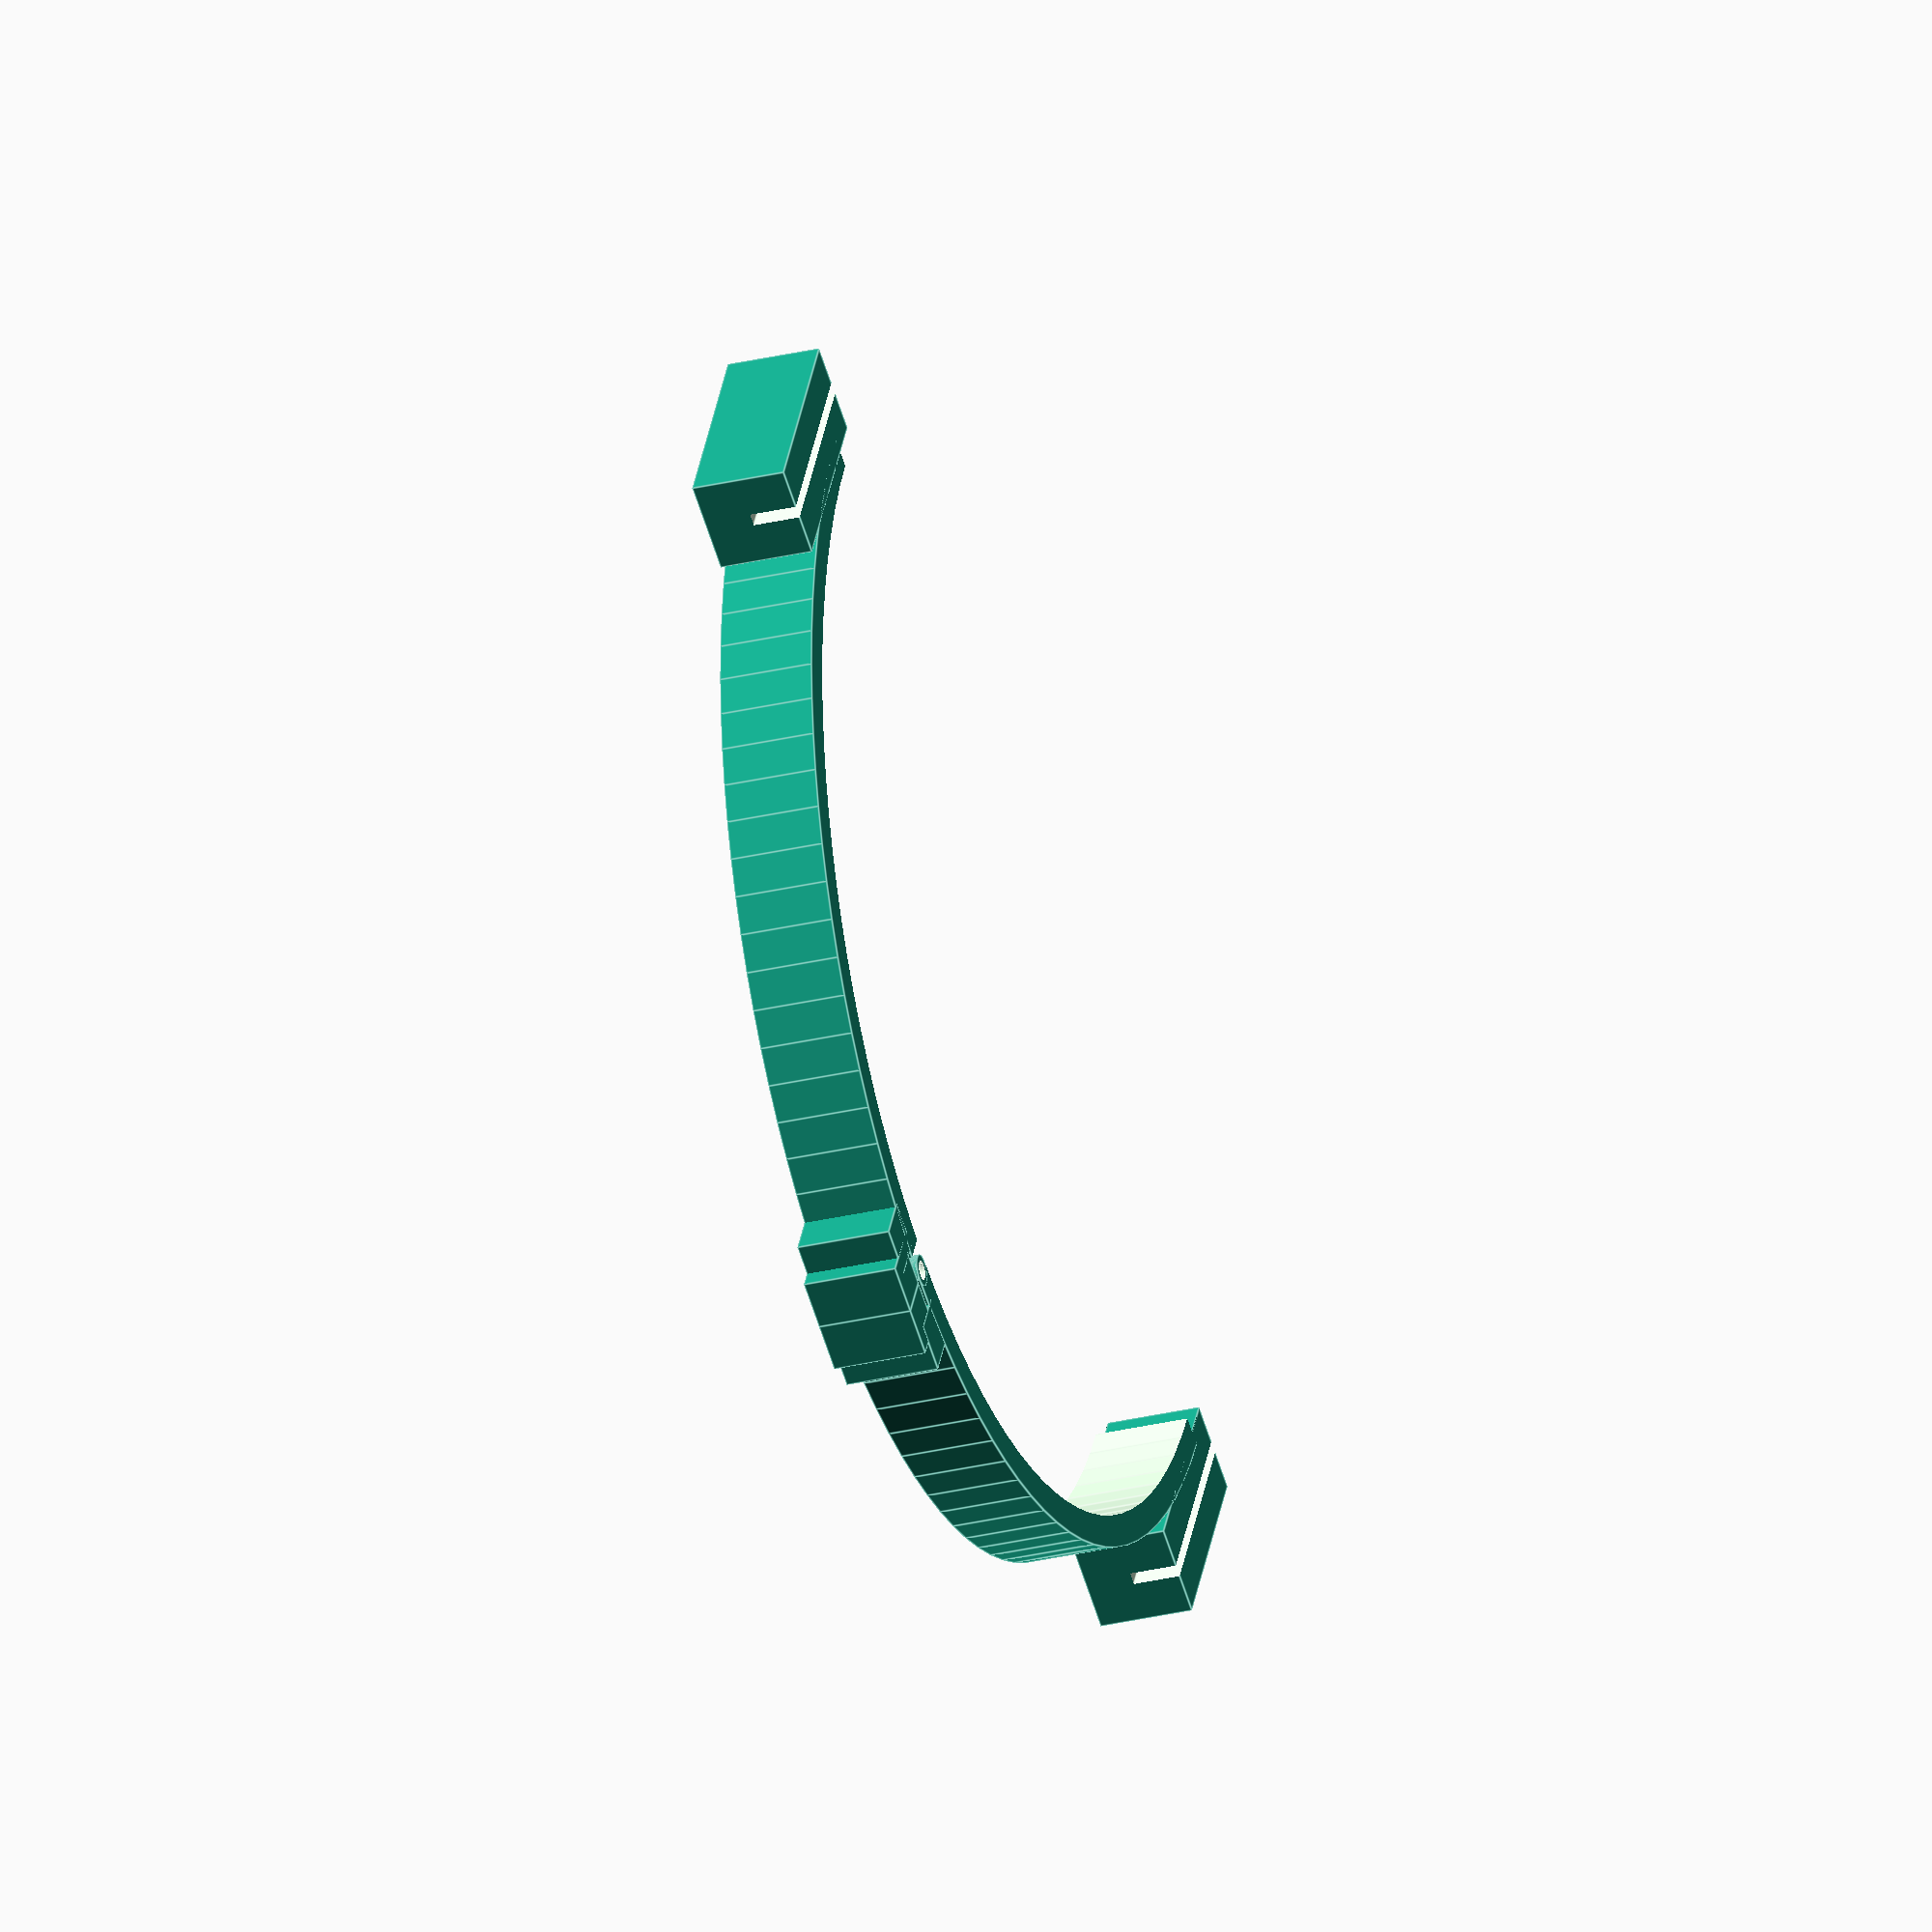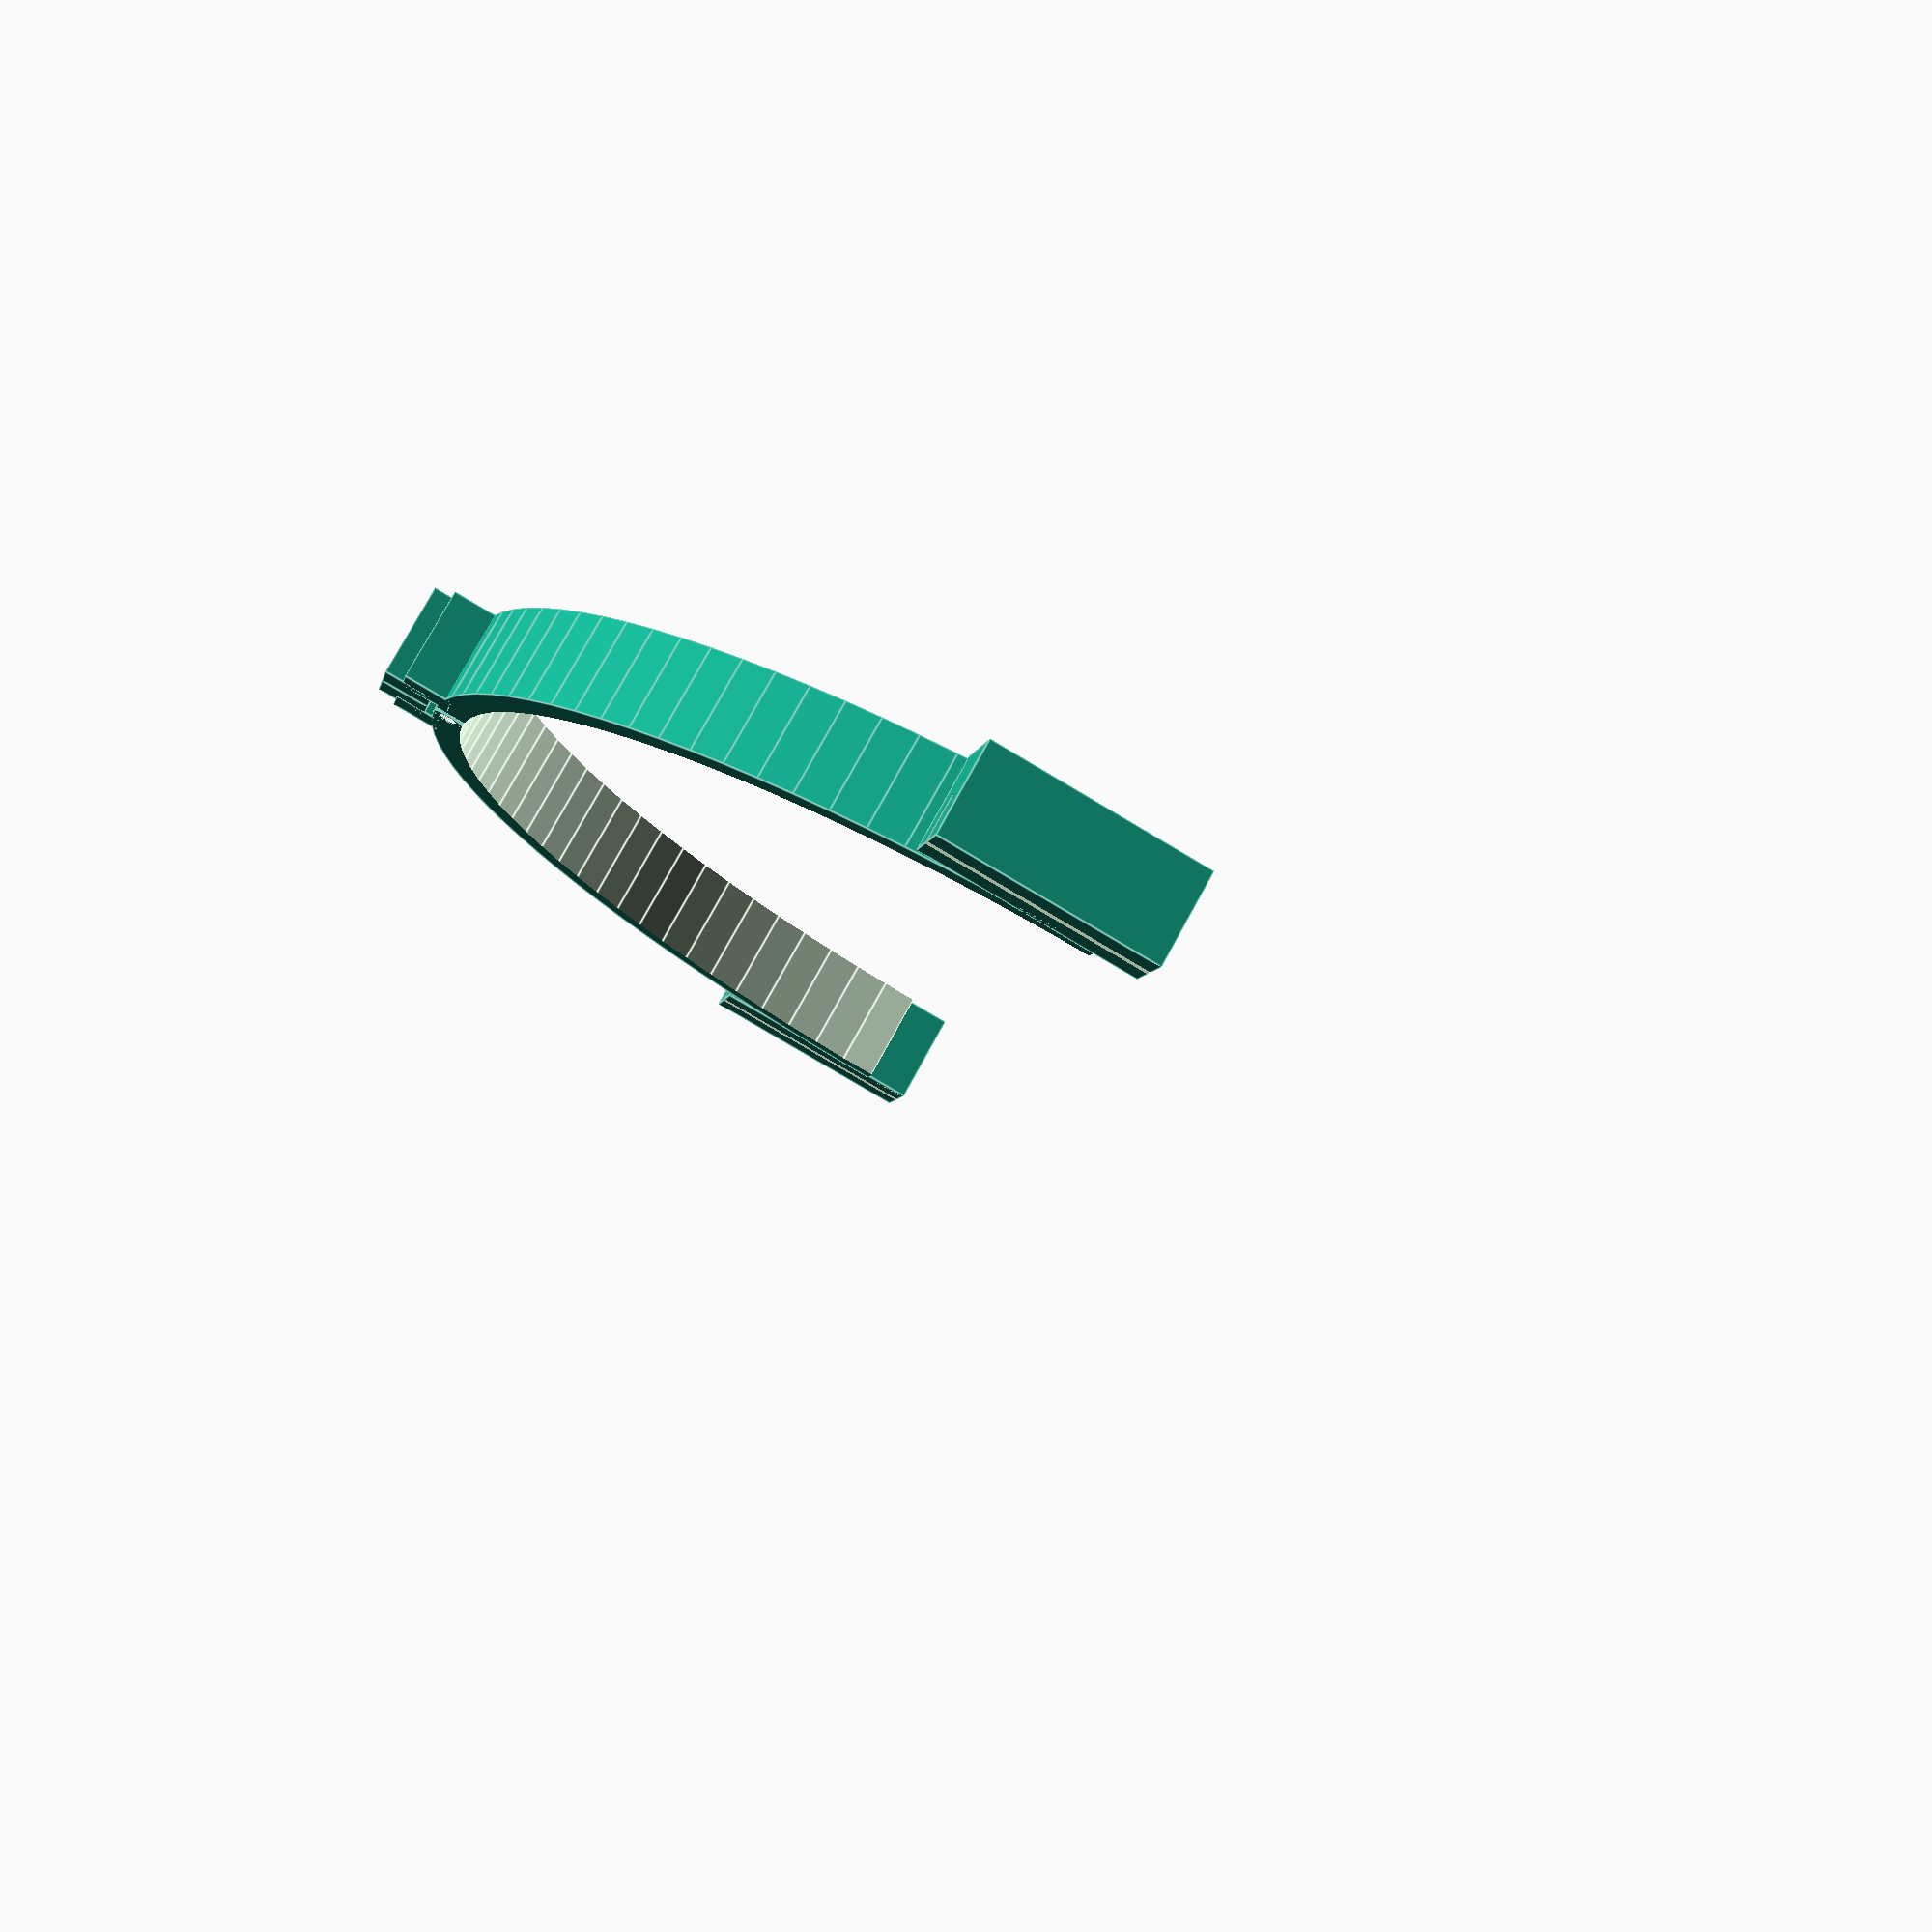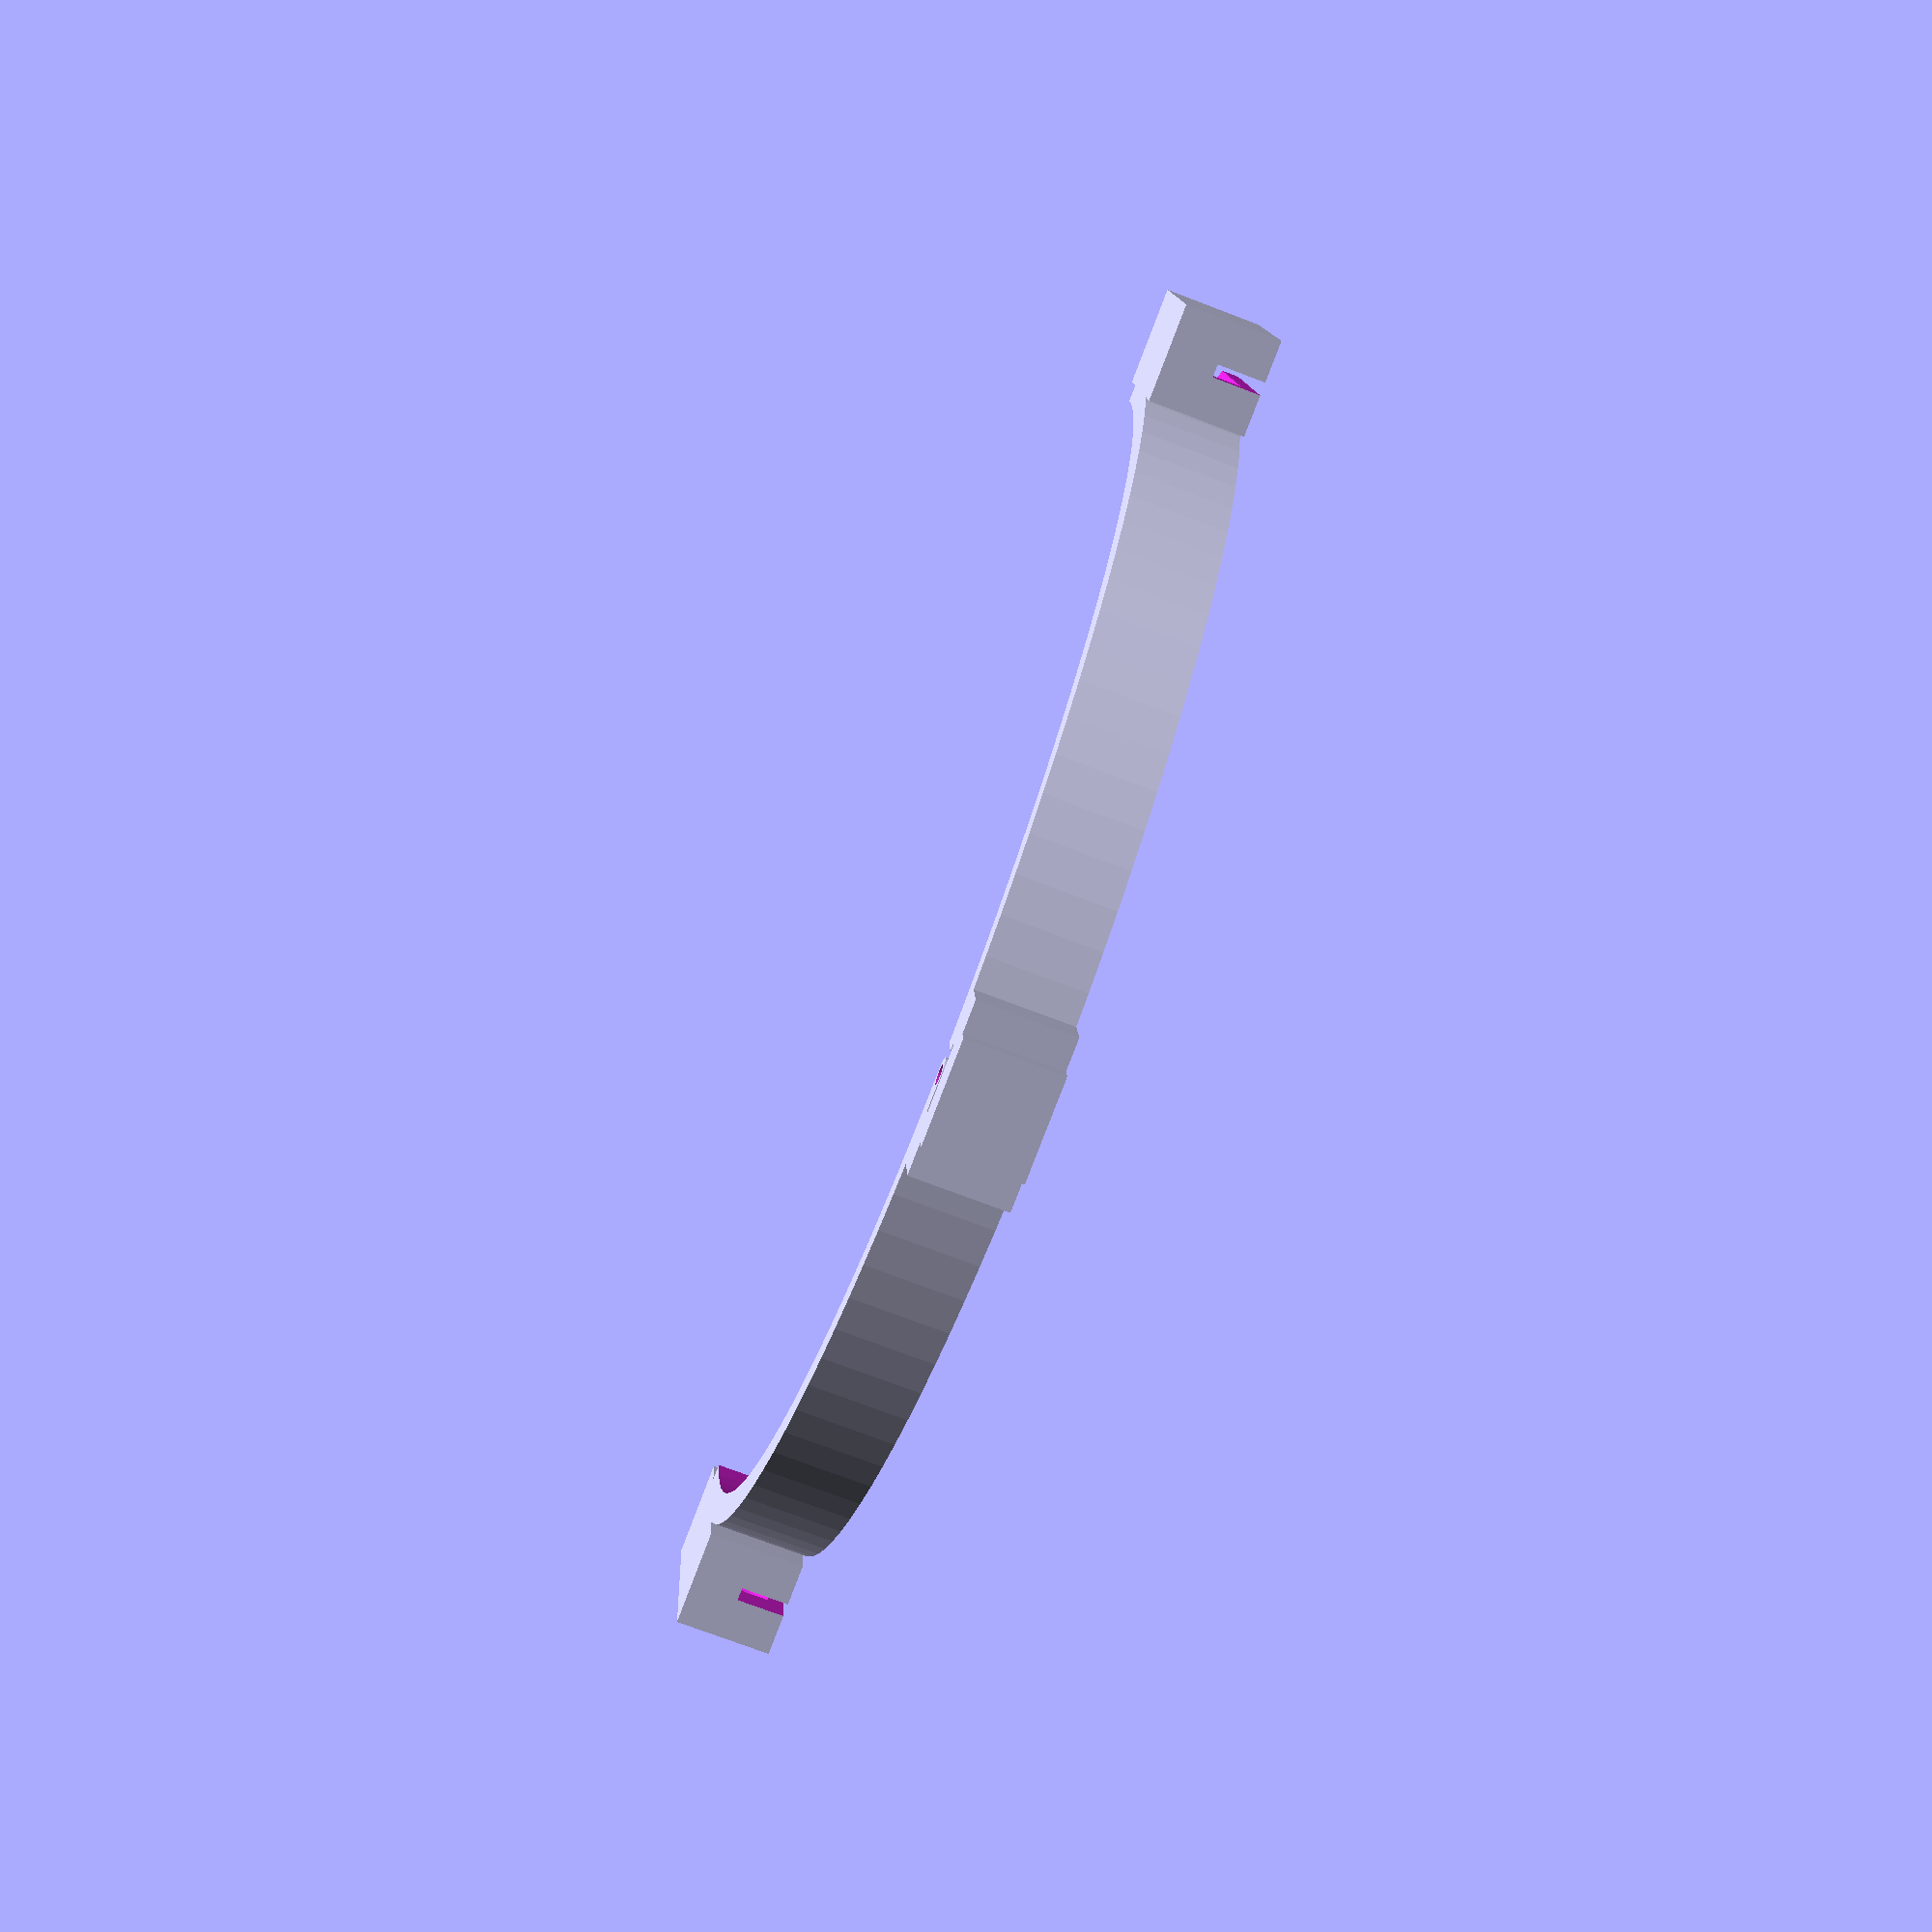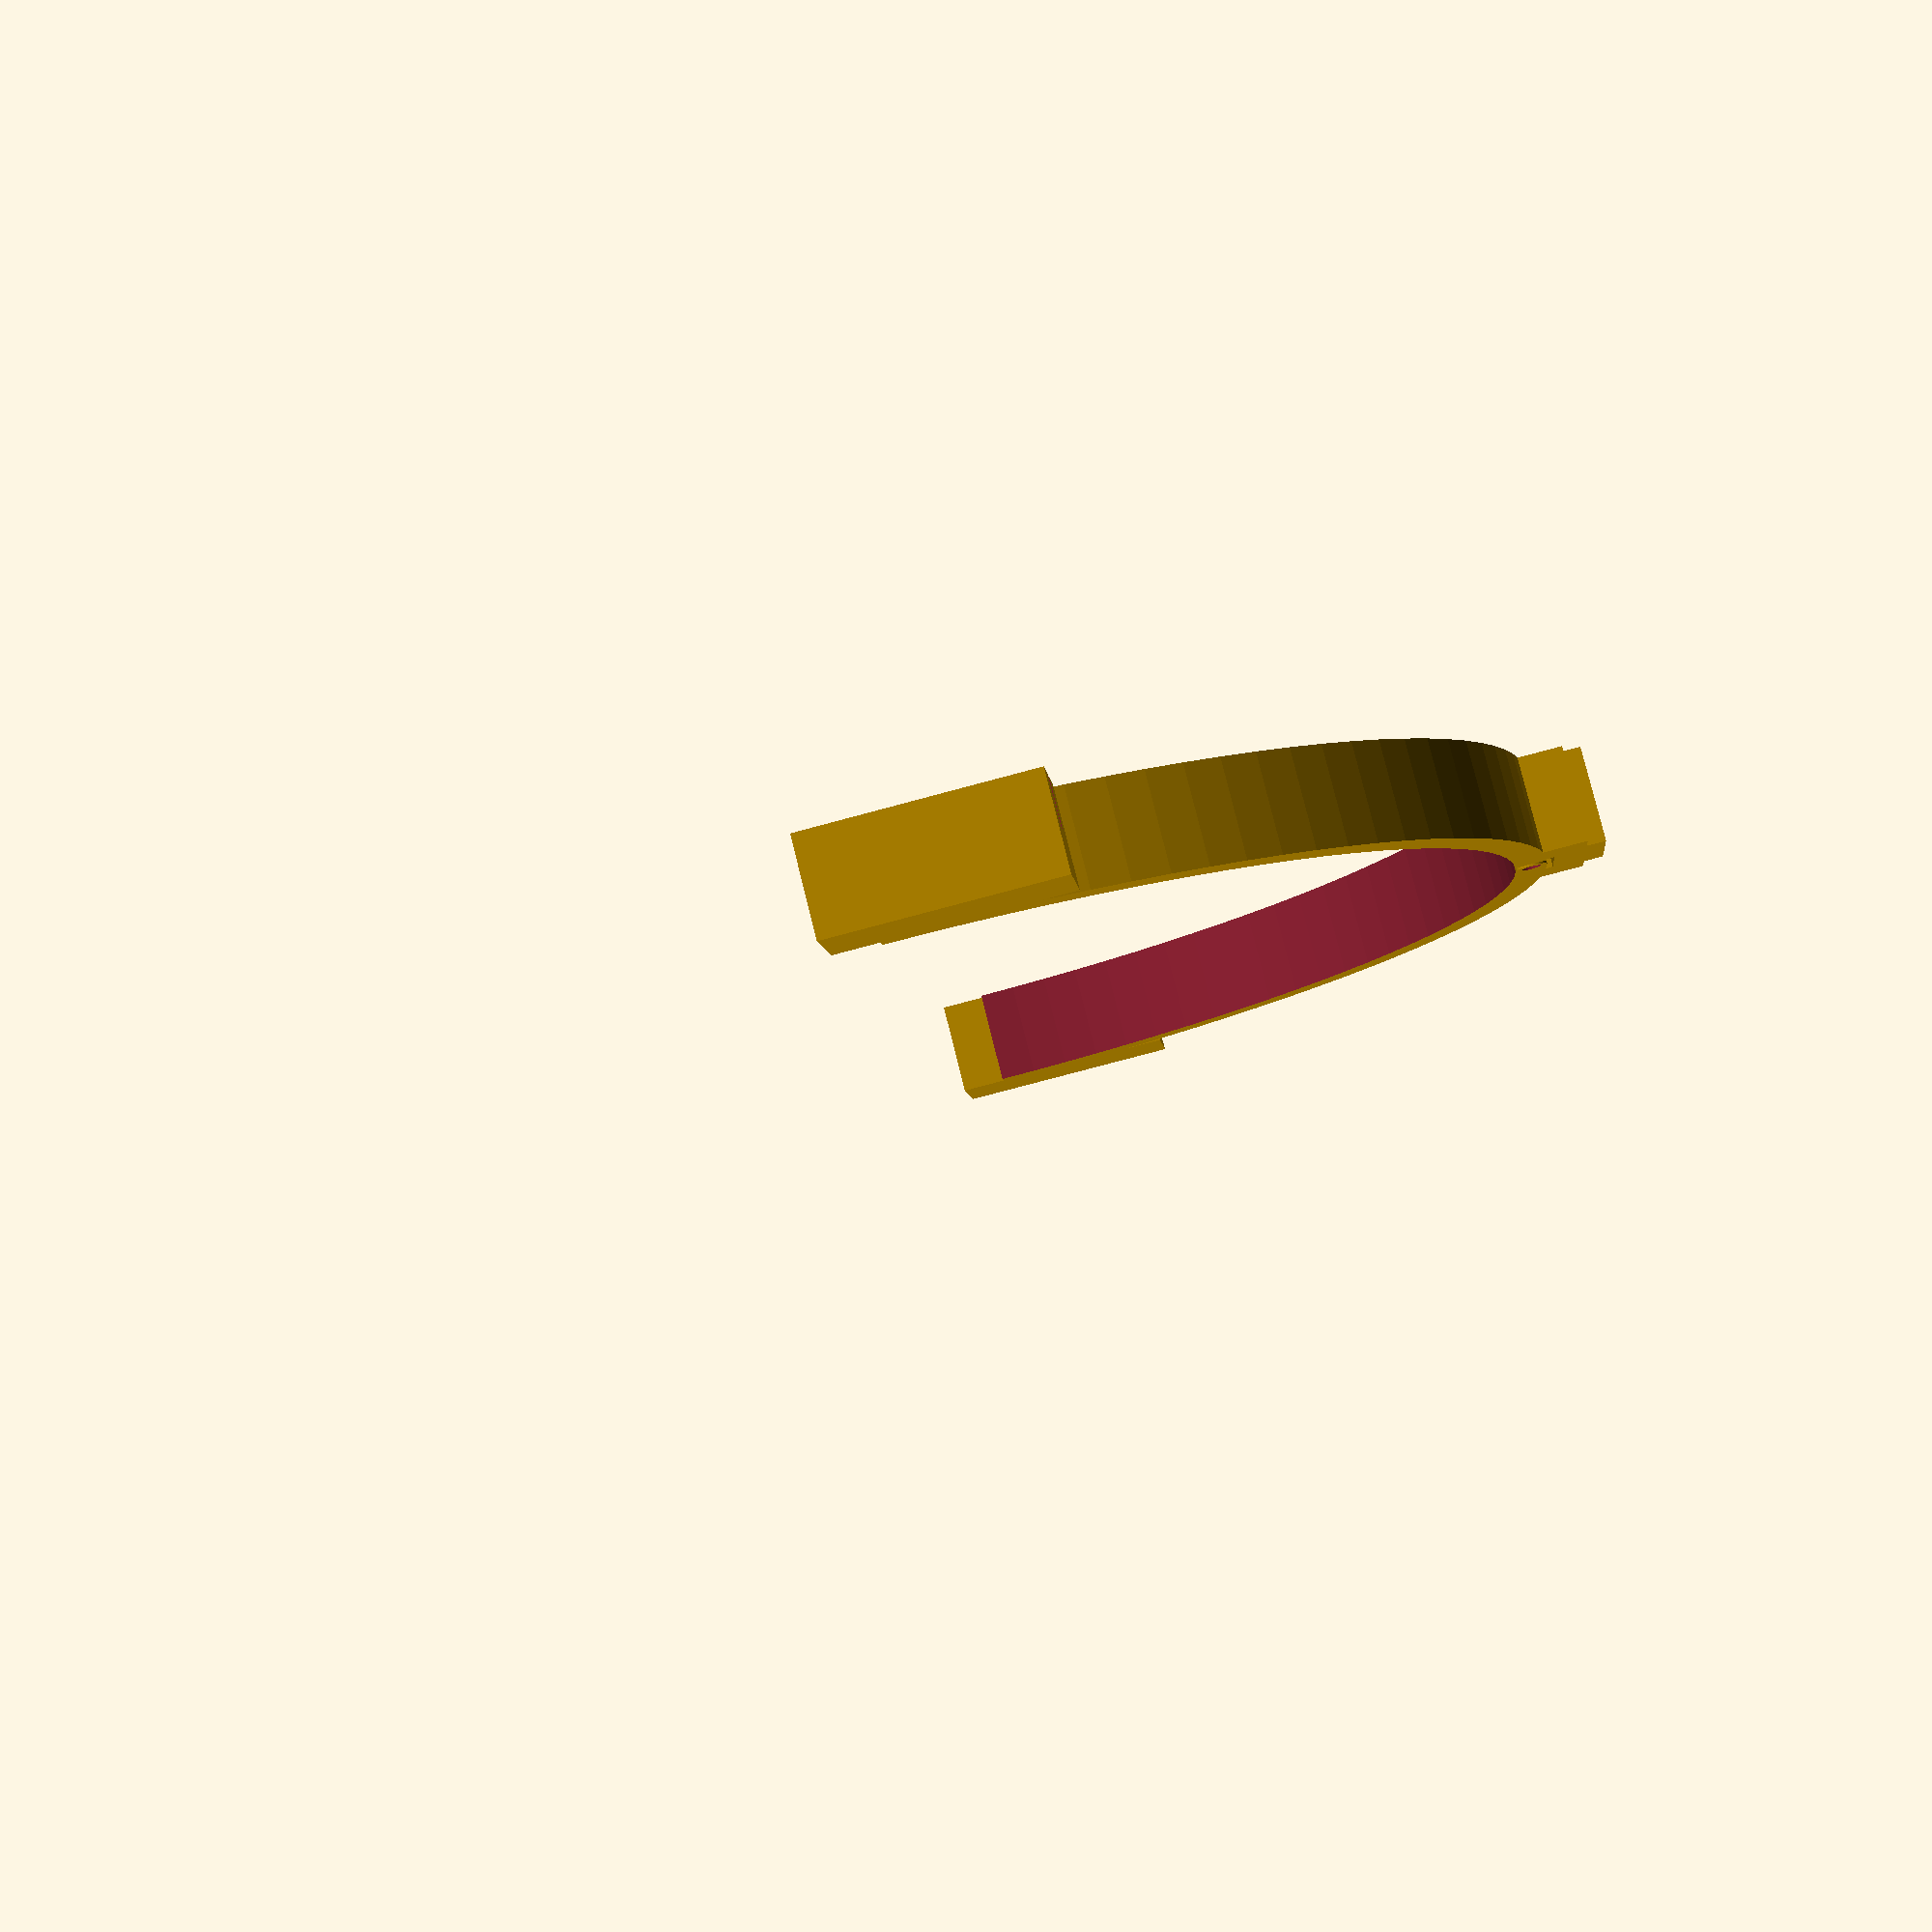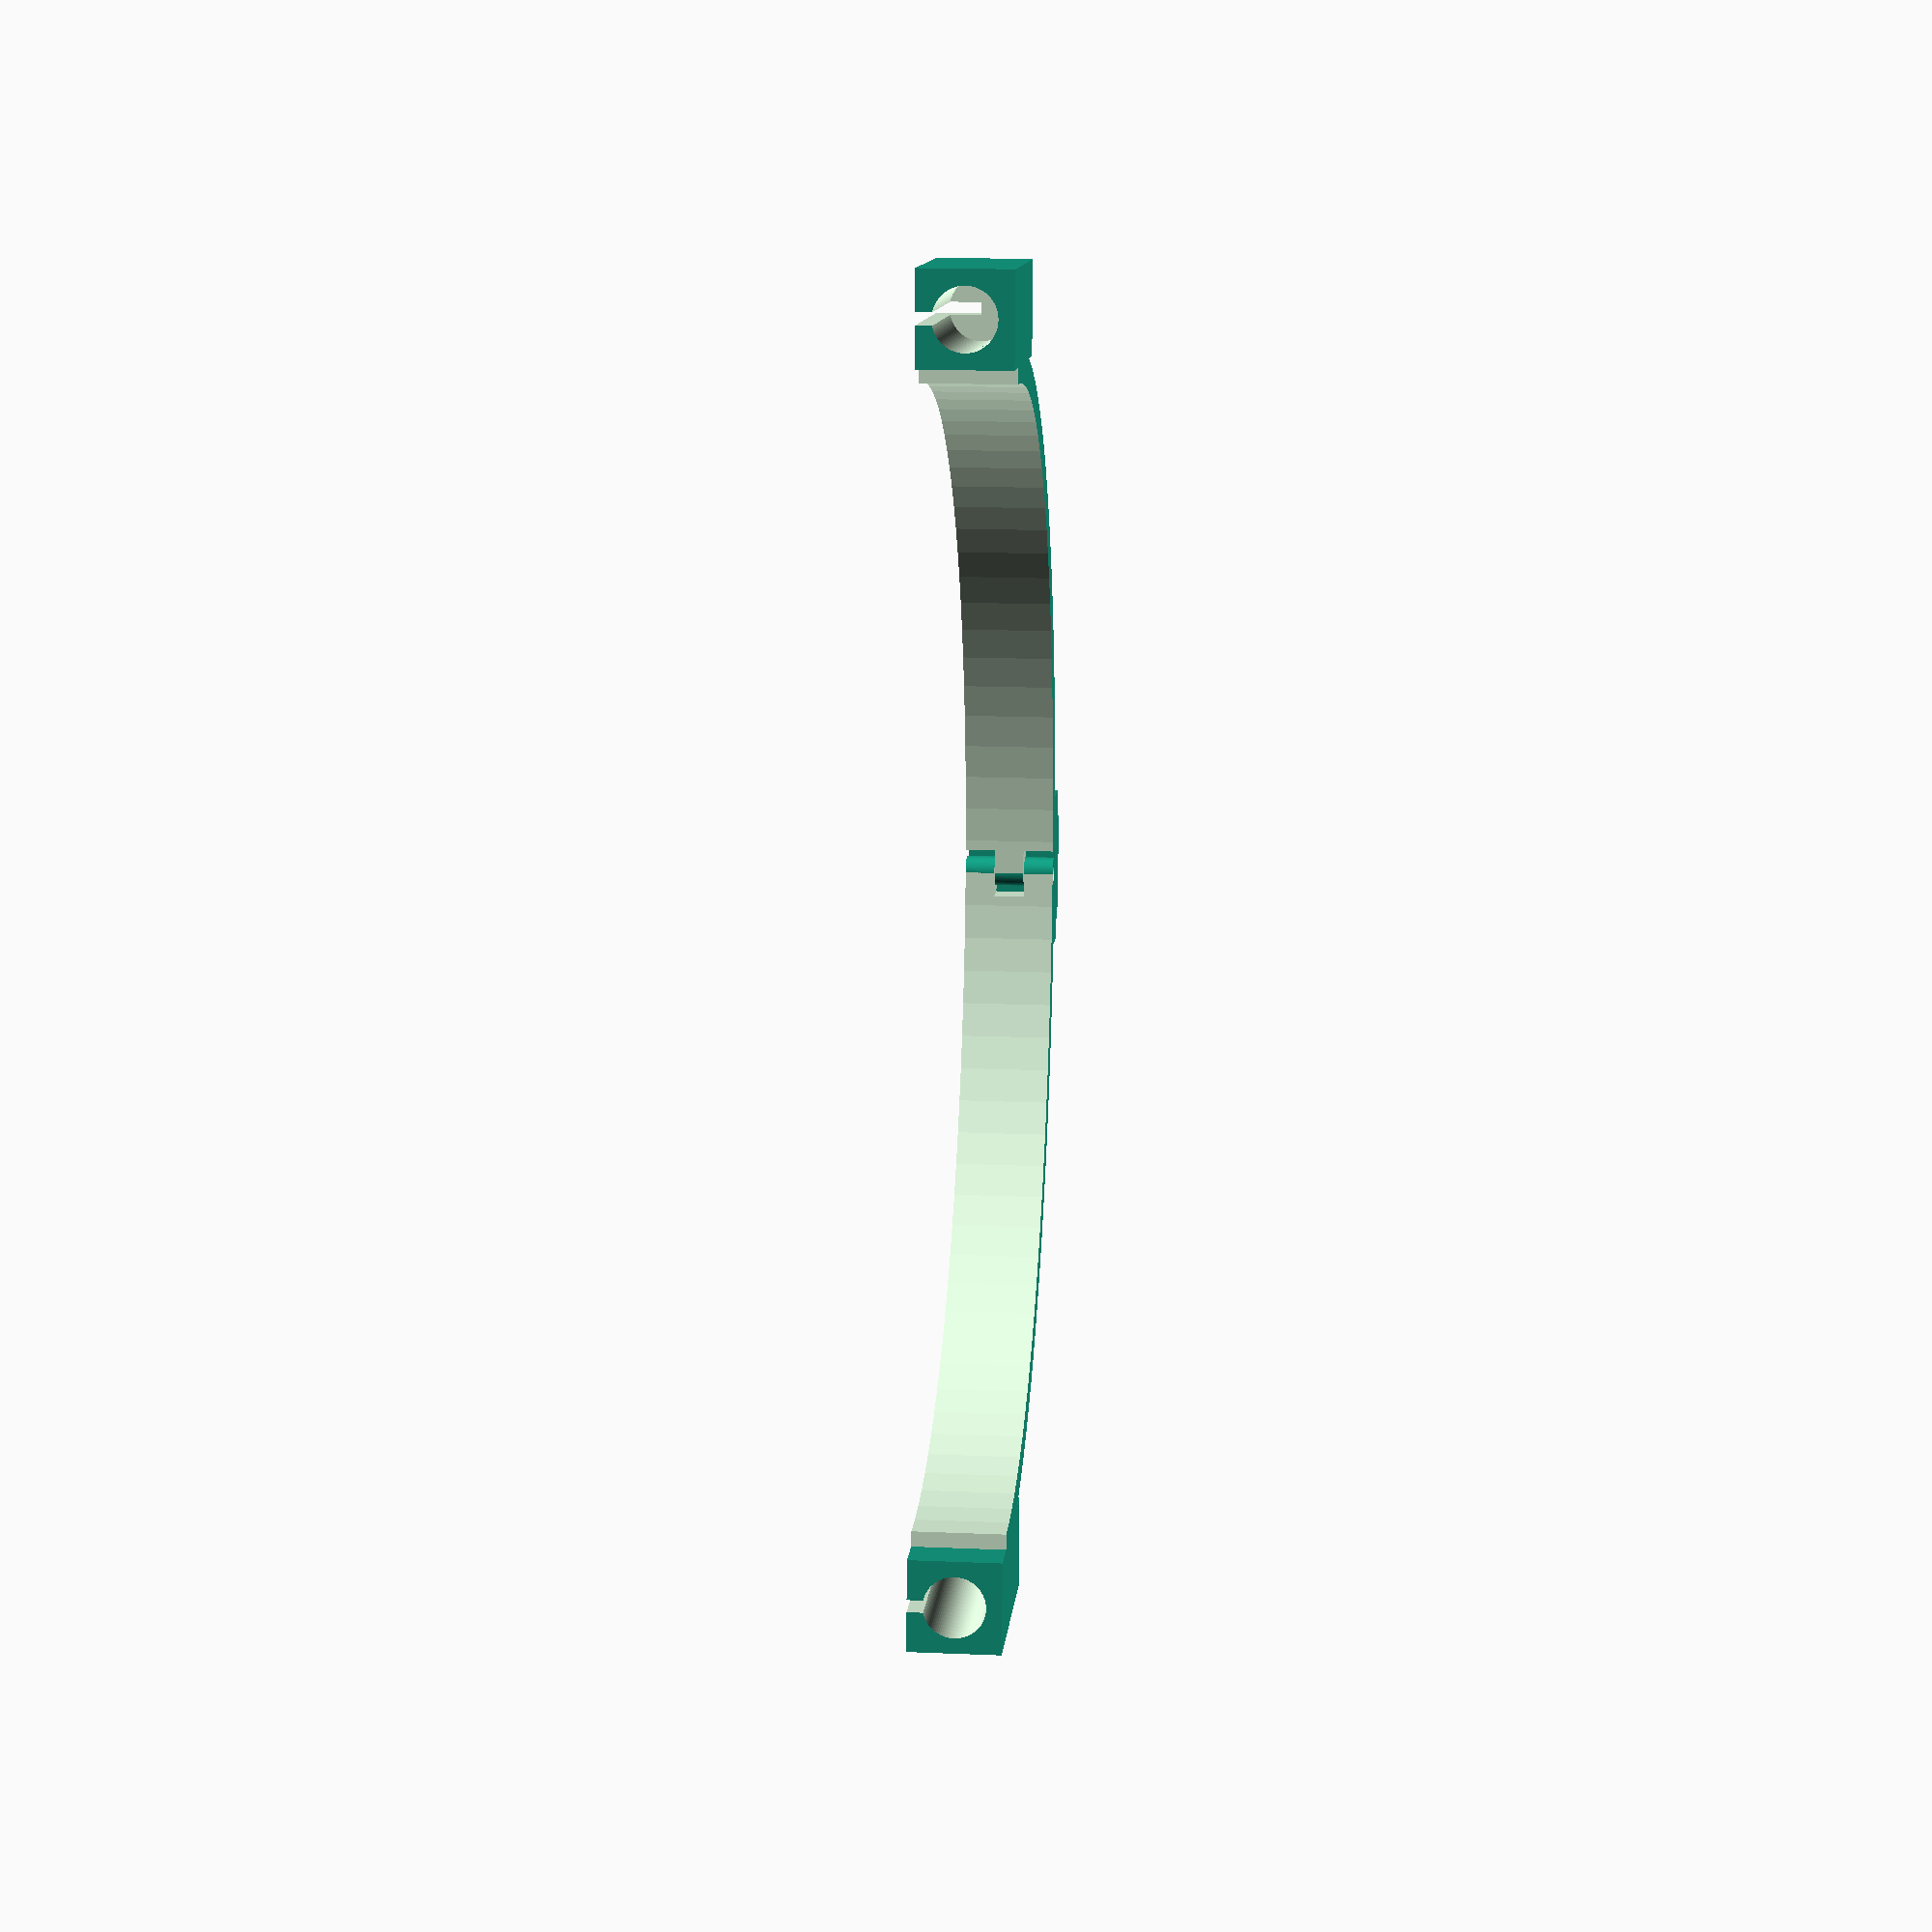
<openscad>
//
// ktHEAD1
//
//


gap1 = 0.001;
gap2 = 0.002;
panel_thick = 2;
HR = 180/2;


pin_hole = 1.1+0.4;

BandL();
translate([100, 8, 0]) UnitL();

BandR();
translate([-100, 8, 0]) UnitR();


module BandL()
{
    difference()
    {
        union()
        {
            difference()
            {
                union()
                {
                    cylinder(h=15, r=HR+10/2, center=true, $fn=100);
                }
                cylinder(h=20, r=HR, center=true, $fn=100);
                translate([-300, -150, -150]) cube([300, 300, 300]);
                translate([-10, -300, -150]) cube([300, 300, 300]);
            }
            translate([0, HR+2.5, 0]) cylinder(h=15, r=10/2/2, center=true, $fn=100);
        }
        translate([0, HR+2.5, 0]) cylinder(h=30, r=pin_hole, center=true, $fn=30);
        translate([0, HR+2.5, 0]) cube([8, 8, 5.1], center=true);
    }
    translate([0, HR+2.5, -15/3]) Stopper();
    translate([0, HR+5+1, -15/2]) cube([8, 8, 15]);
    translate([5, HR+5-2, -15/2]) cube([8, 8, 15]);
}
module Stopper()
{
    difference()
    {
        cylinder( 1, 2, 2, center=true, $fn=30 );
        cylinder( 1+gap2, 1, 1, center=true, $fn=30 );
    }
}



module BandR()
{
    difference()
    {
        union()
        {
            difference()
            {
                union()
                {
                    cylinder(h=15, r=(180+10)/2, center=true, $fn=100);
                }
                cylinder(h=20, r=180/2, center=true, $fn=100);
                translate([-300+10, -300, -150]) cube([300, 300, 300]);
                translate([0, -150, -150]) cube([300, 300, 300]);
            }
            translate([0, HR+2.5, 0]) cylinder(h=15, r=10/2/2, center=true, $fn=100);
        }
        translate([0, HR+2.5, 0]) cylinder(h=30, r=pin_hole, center=true, $fn=30);
        translate([0, HR+2.5, 15/3]) cube([8, 8, 5.1], center=true);
        translate([0, HR+2.5, -15/3]) cube([8, 8, 5.1], center=true);
    }
    translate([-8, HR+5+1, -15/2]) cube([8, 8, 15]);
    translate([-8-5, HR+5-2, -15/2]) cube([8, 8, 15]);
}


module UnitL()
{
    difference()
    {
        union()
        {
            translate([0, 5/2+gap1, 0]) cube([15, 35, 15], center=true);
        }
        rotate([90, 0, 0]) cylinder(h=30, r=10/2, center=true, $fn=100);
        translate([0, 0, -30/2]) cube([2, 50, 30], center=true);
    }
}


module UnitR()
{
    difference()
    {
        union()
        {
            translate([0, 5/2+gap1, 0]) cube([15, 35, 15], center=true);
        }
        rotate([90, 0, 0]) cylinder(h=30, r=10/2, center=true, $fn=100);
        translate([0, 0, -30/2]) cube([2, 50, 30], center=true);
    }
}


</openscad>
<views>
elev=29.4 azim=151.8 roll=109.5 proj=o view=edges
elev=102.4 azim=257.9 roll=331.4 proj=p view=edges
elev=72.9 azim=173.9 roll=69.0 proj=p view=wireframe
elev=98.6 azim=264.2 roll=194.0 proj=p view=solid
elev=343.7 azim=95.5 roll=275.0 proj=p view=solid
</views>
